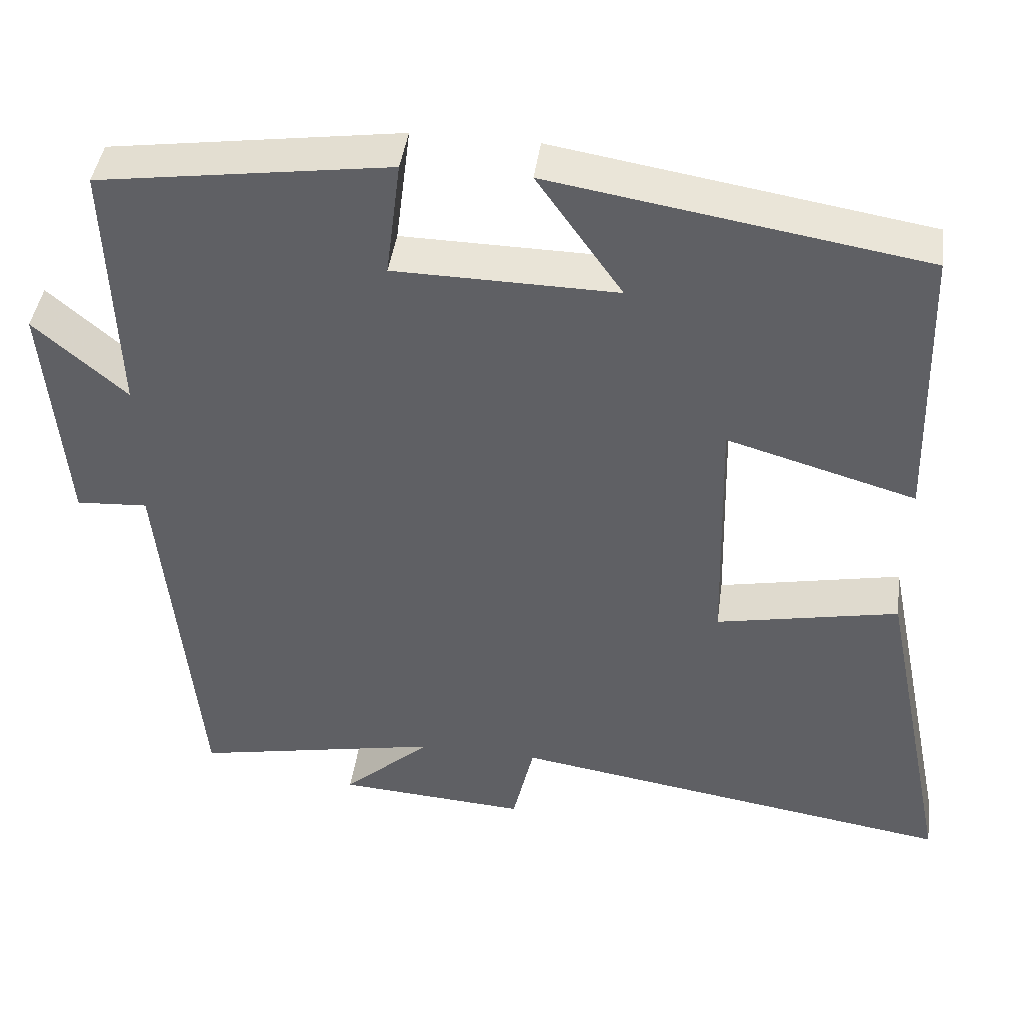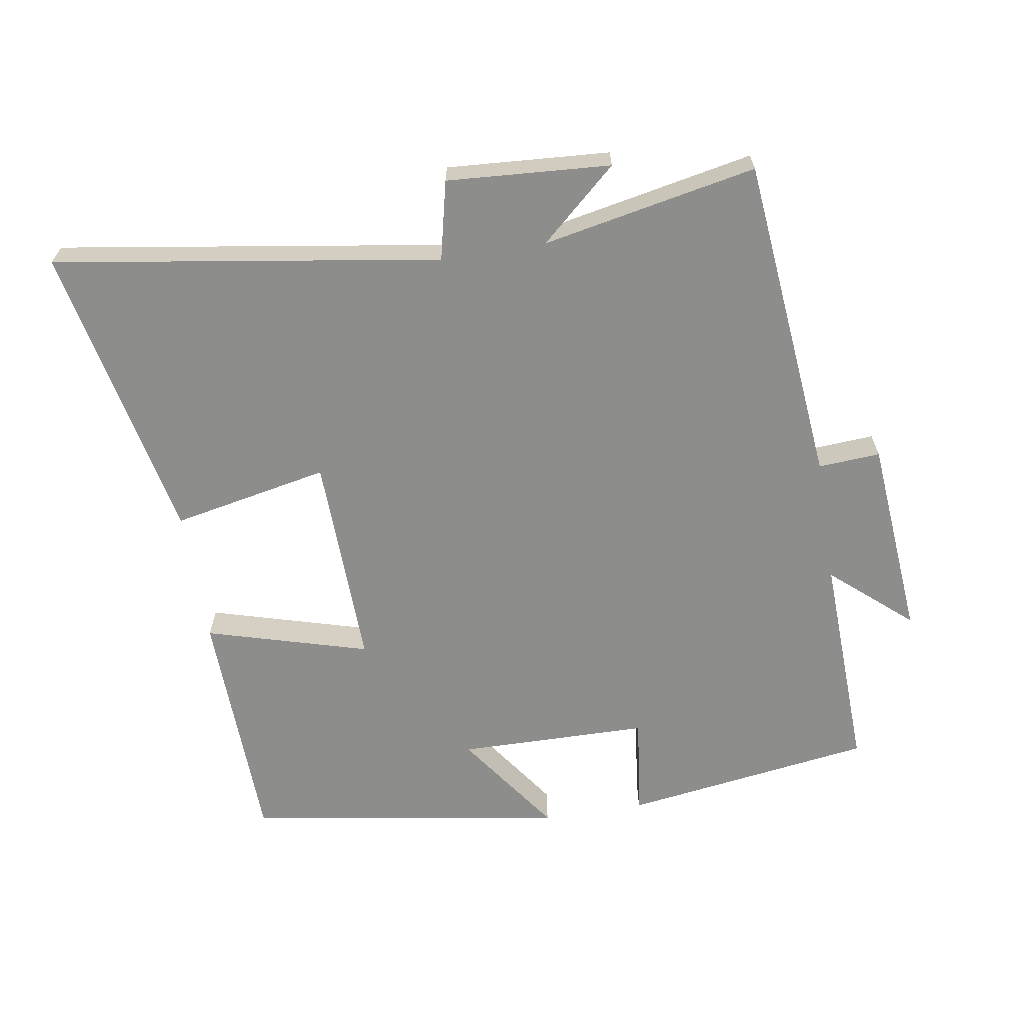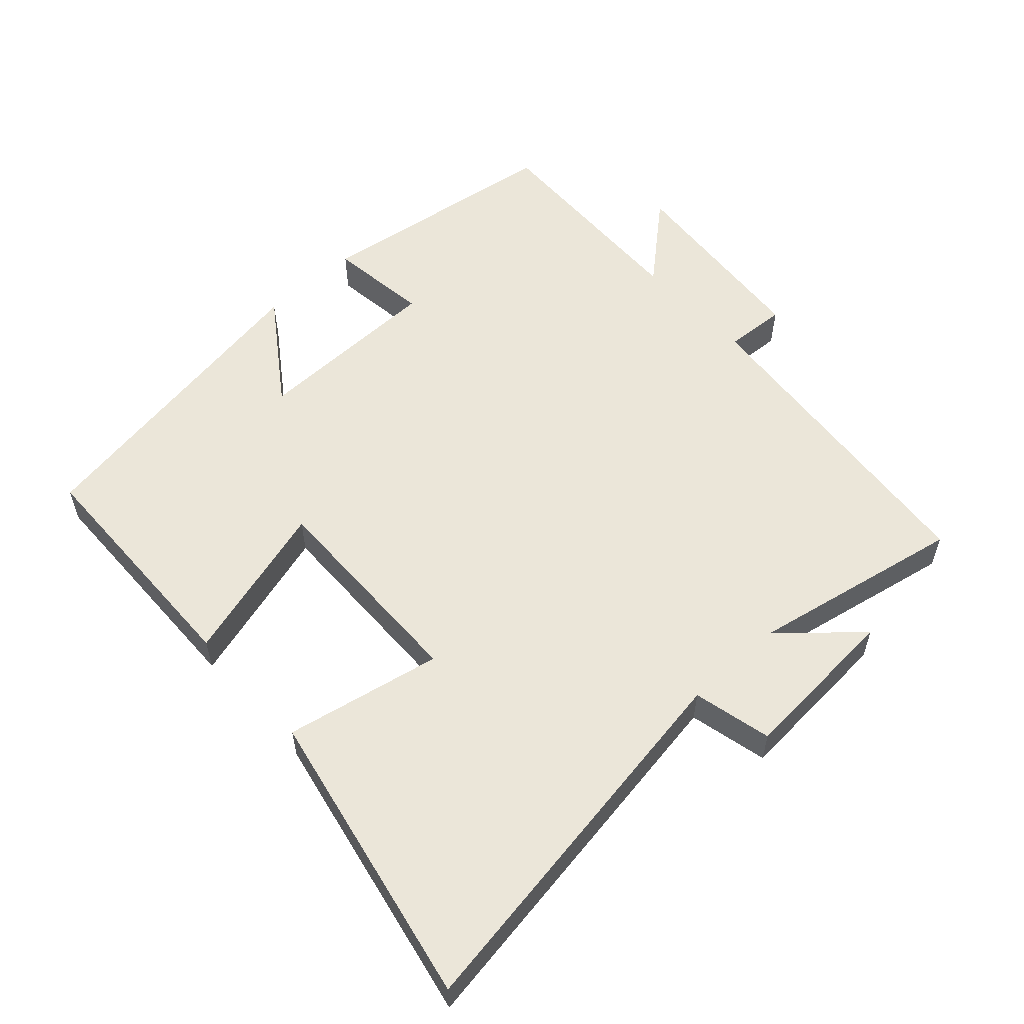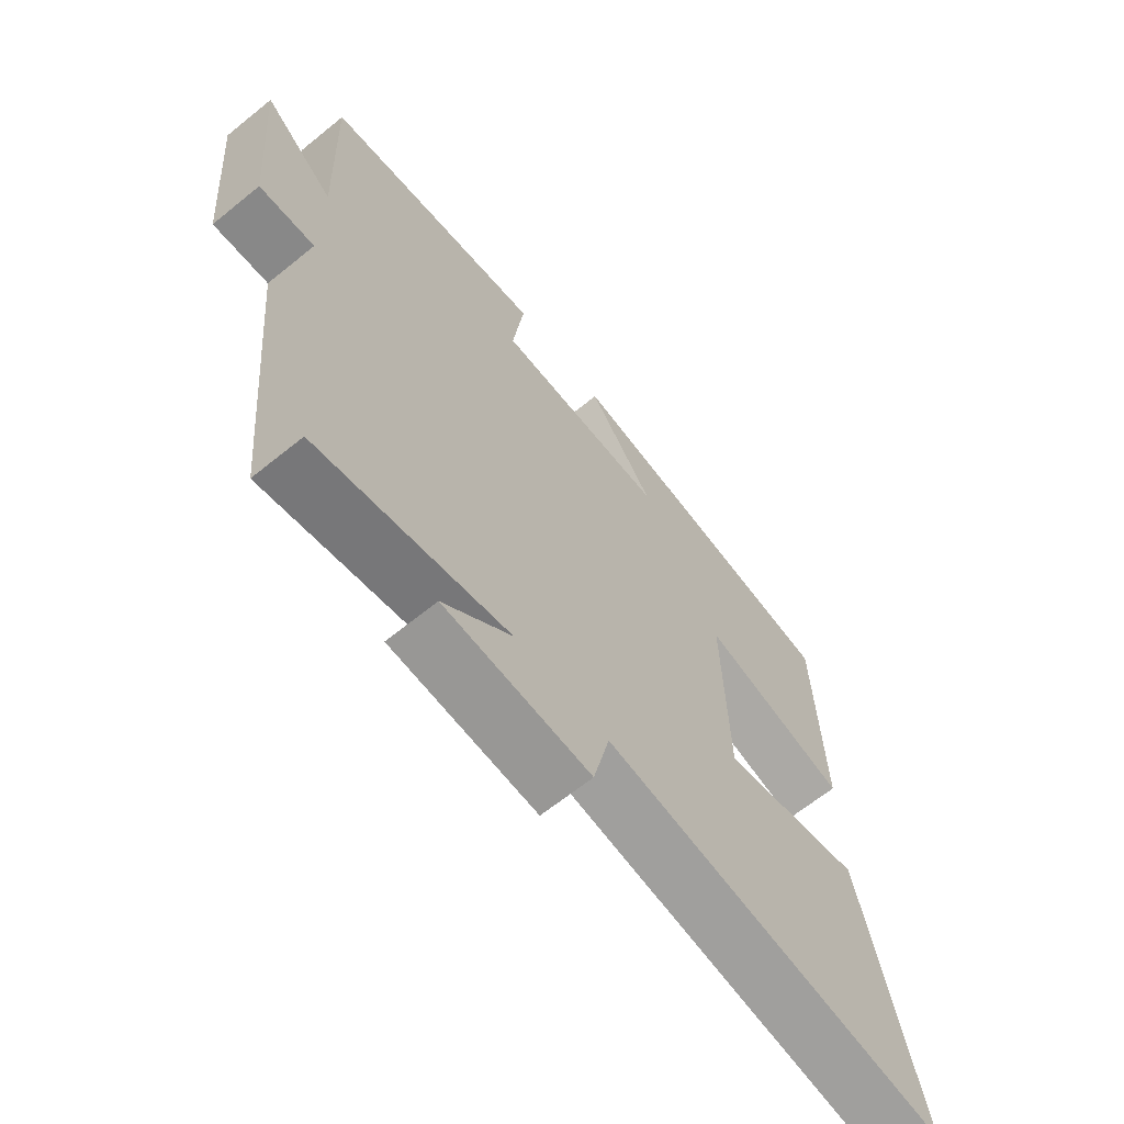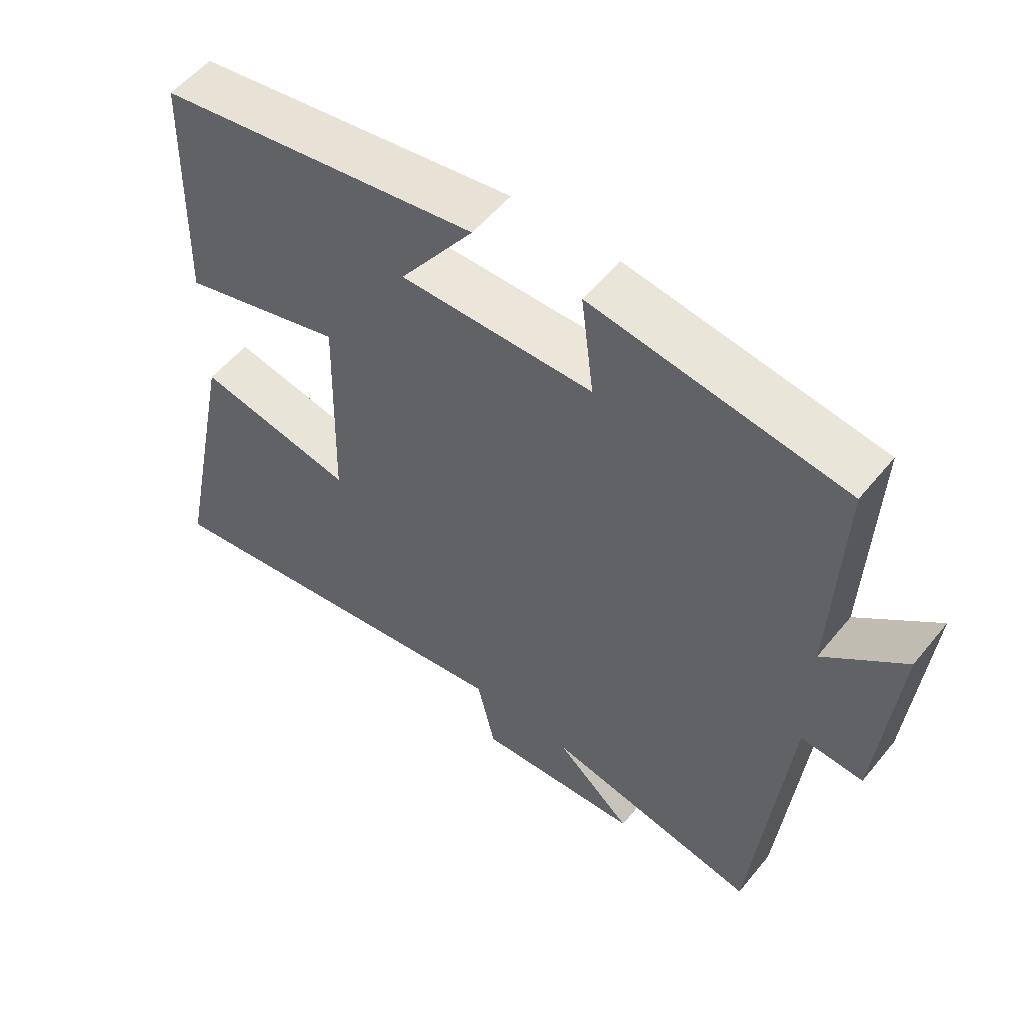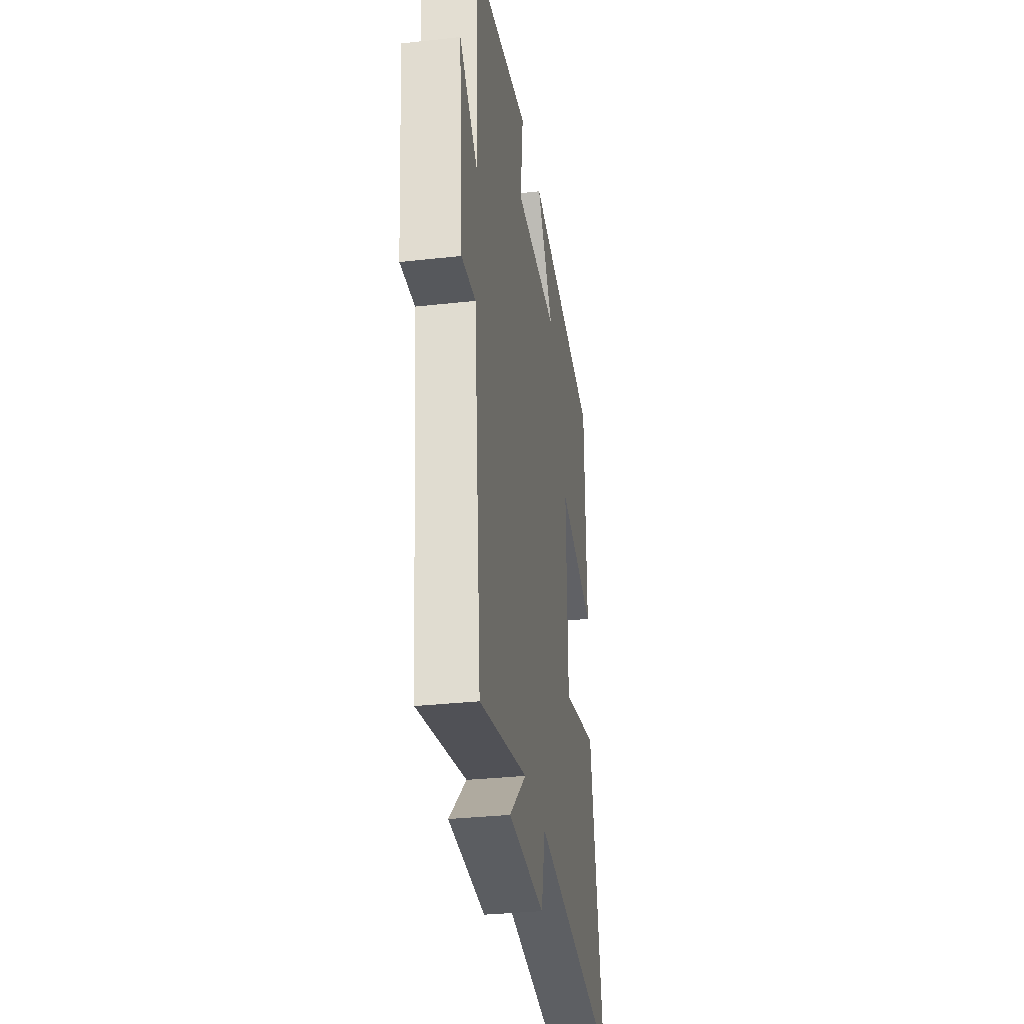
<metadata>
{"format":"obj","ext":"obj","renderer":"f3d","projection":"perspective","resolution":1024,"background":"white","views":[{"elev":42.9,"azim":7.8,"up":"+Z"},{"elev":-64.5,"azim":-170.8,"up":"+Y"},{"elev":56.3,"azim":137.4,"up":"+Y"},{"elev":-65.6,"azim":-50.9,"up":"+Z"},{"elev":54.9,"azim":-141.5,"up":"+Z"},{"elev":-31.7,"azim":-81.0,"up":"+Z"}]}
</metadata>
<code>
v -0.512 0.07 0.446
v -0.14 0.07 0.5
v -0.159 0.07 0.349
v 0.125 0.07 0.345
v 0.016 0.07 0.5
v 0.49 0.07 0.423
v 0.5 0.07 0.061
v 0.259 0.07 0.13
v 0.267 0.07 -0.19
v 0.5 0.07 -0.143
v 0.591 0.07 -0.588
v 0.021 0.07 -0.5
v -0.006 0.07 -0.617
v -0.248 0.07 -0.601
v -0.135 0.07 -0.5
v -0.452 0.07 -0.563
v -0.5 0.07 -0.076
v -0.592 0.07 -0.082
v -0.618 0.07 0.218
v -0.5 0.07 0.116
v -0.512 0 0.446
v -0.14 0 0.5
v -0.159 0 0.349
v 0.125 0 0.345
v 0.016 0 0.5
v 0.49 0 0.423
v 0.5 0 0.061
v 0.259 0 0.13
v 0.267 0 -0.19
v 0.5 0 -0.143
v 0.591 0 -0.588
v 0.021 0 -0.5
v -0.006 0 -0.617
v -0.248 0 -0.601
v -0.135 0 -0.5
v -0.452 0 -0.563
v -0.5 0 -0.076
v -0.592 0 -0.082
v -0.618 0 0.218
v -0.5 0 0.116
f 17 18 19 20
f 15 16 17 20
f 15 20 1
f 12 13 14 15
f 12 15 1
f 9 10 11 12
f 8 9 12 1
f 4 5 6 7
f 3 4 7 8
f 1 2 3
f 1 3 8
f 40 39 38 37
f 40 37 36 35
f 21 40 35
f 35 34 33 32
f 21 35 32
f 32 31 30 29
f 21 32 29 28
f 27 26 25 24
f 28 27 24 23
f 23 22 21
f 28 23 21
f 1 21 22 2
f 2 22 23 3
f 3 23 24 4
f 4 24 25 5
f 5 25 26 6
f 6 26 27 7
f 7 27 28 8
f 8 28 29 9
f 9 29 30 10
f 10 30 31 11
f 11 31 32 12
f 12 32 33 13
f 13 33 34 14
f 14 34 35 15
f 15 35 36 16
f 16 36 37 17
f 17 37 38 18
f 18 38 39 19
f 19 39 40 20
f 20 40 21 1

</code>
